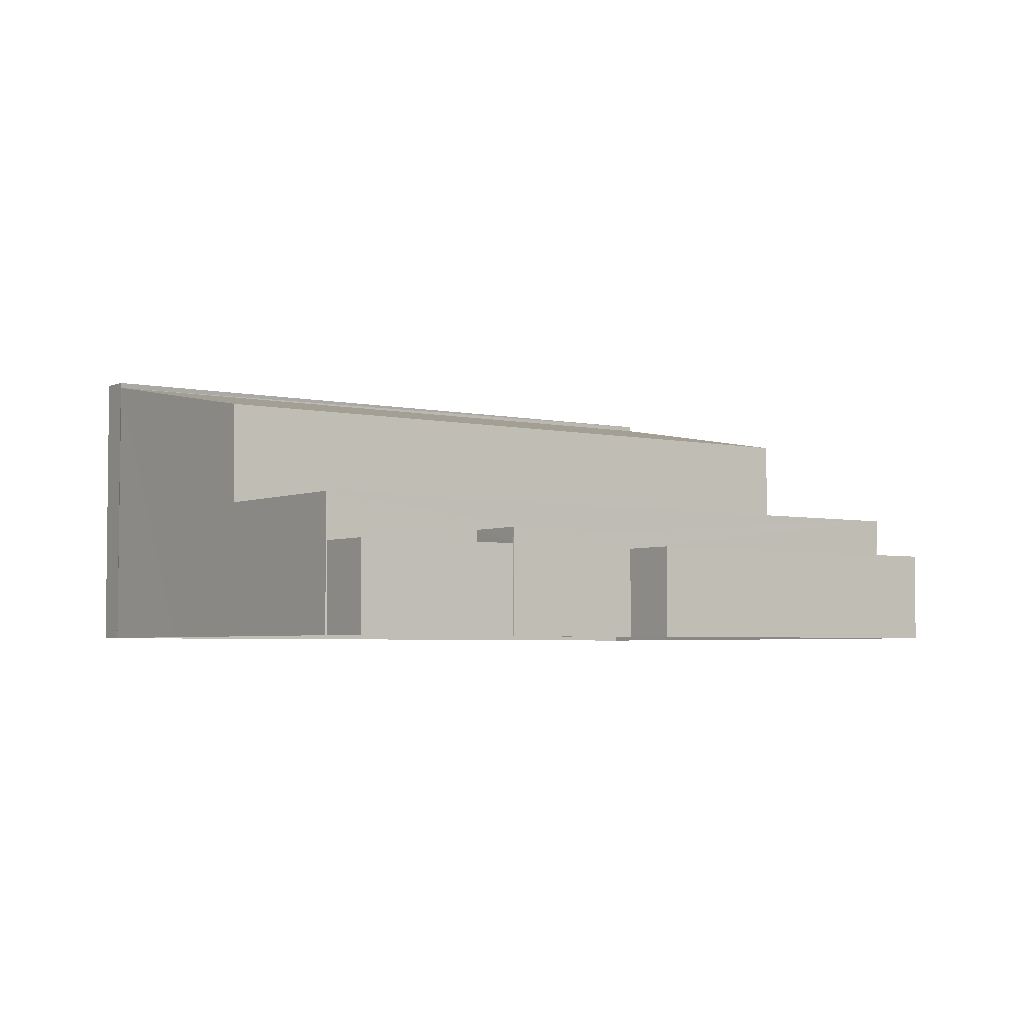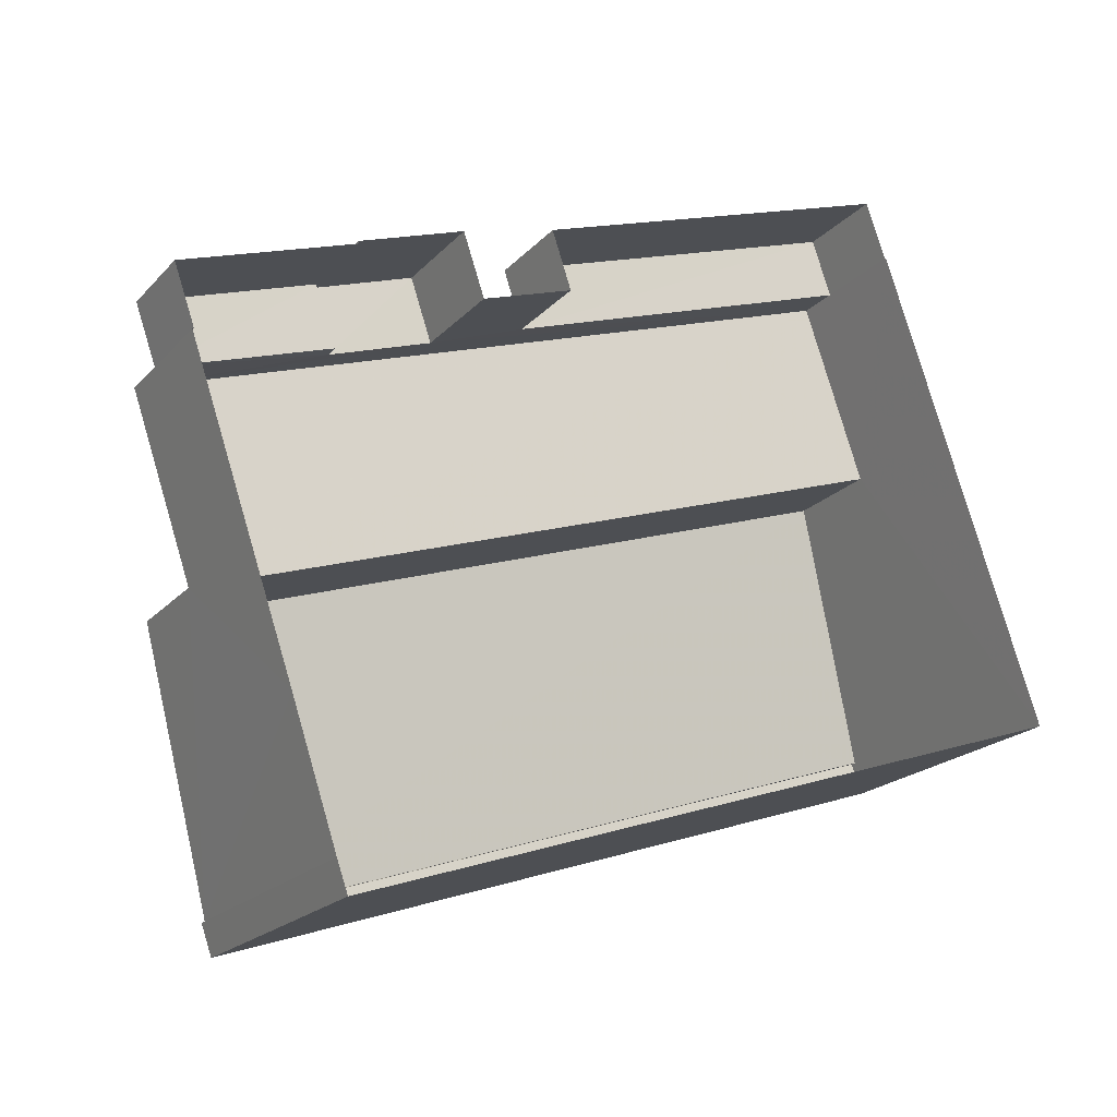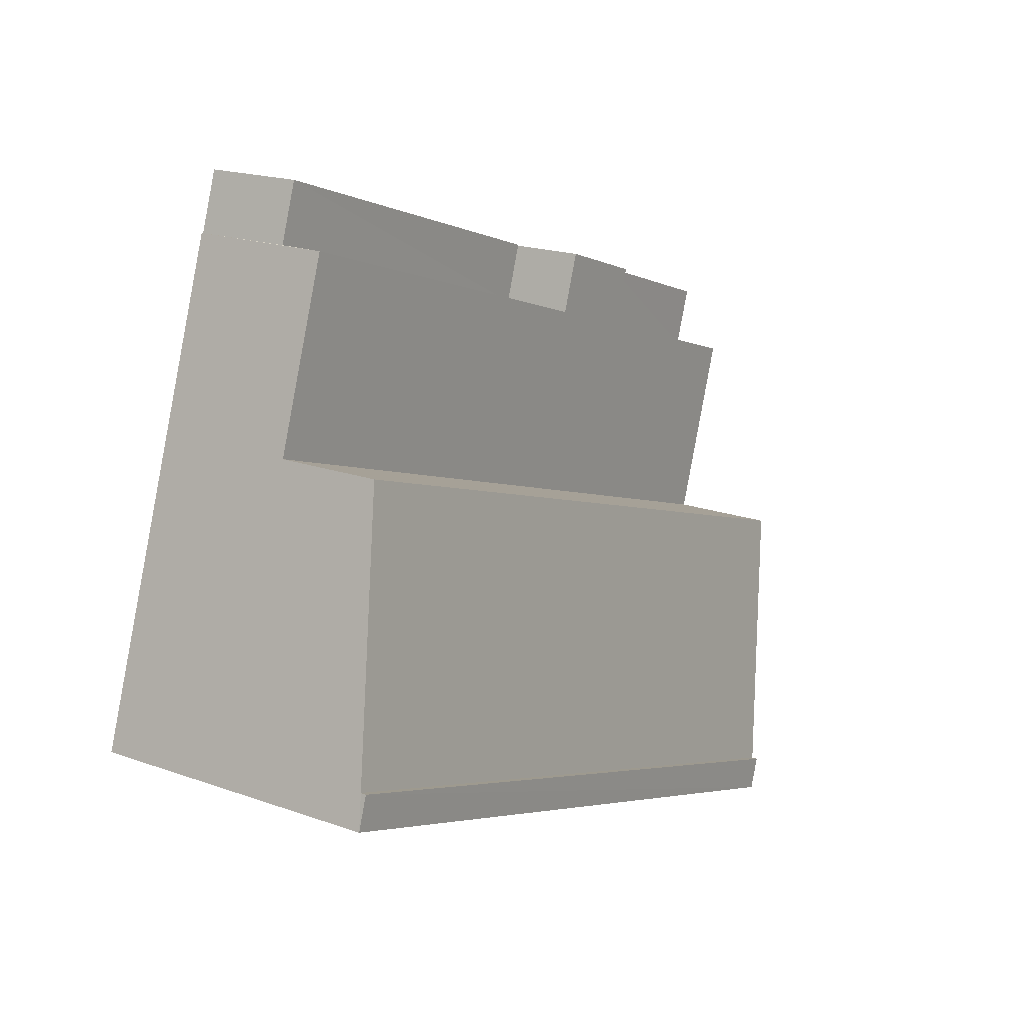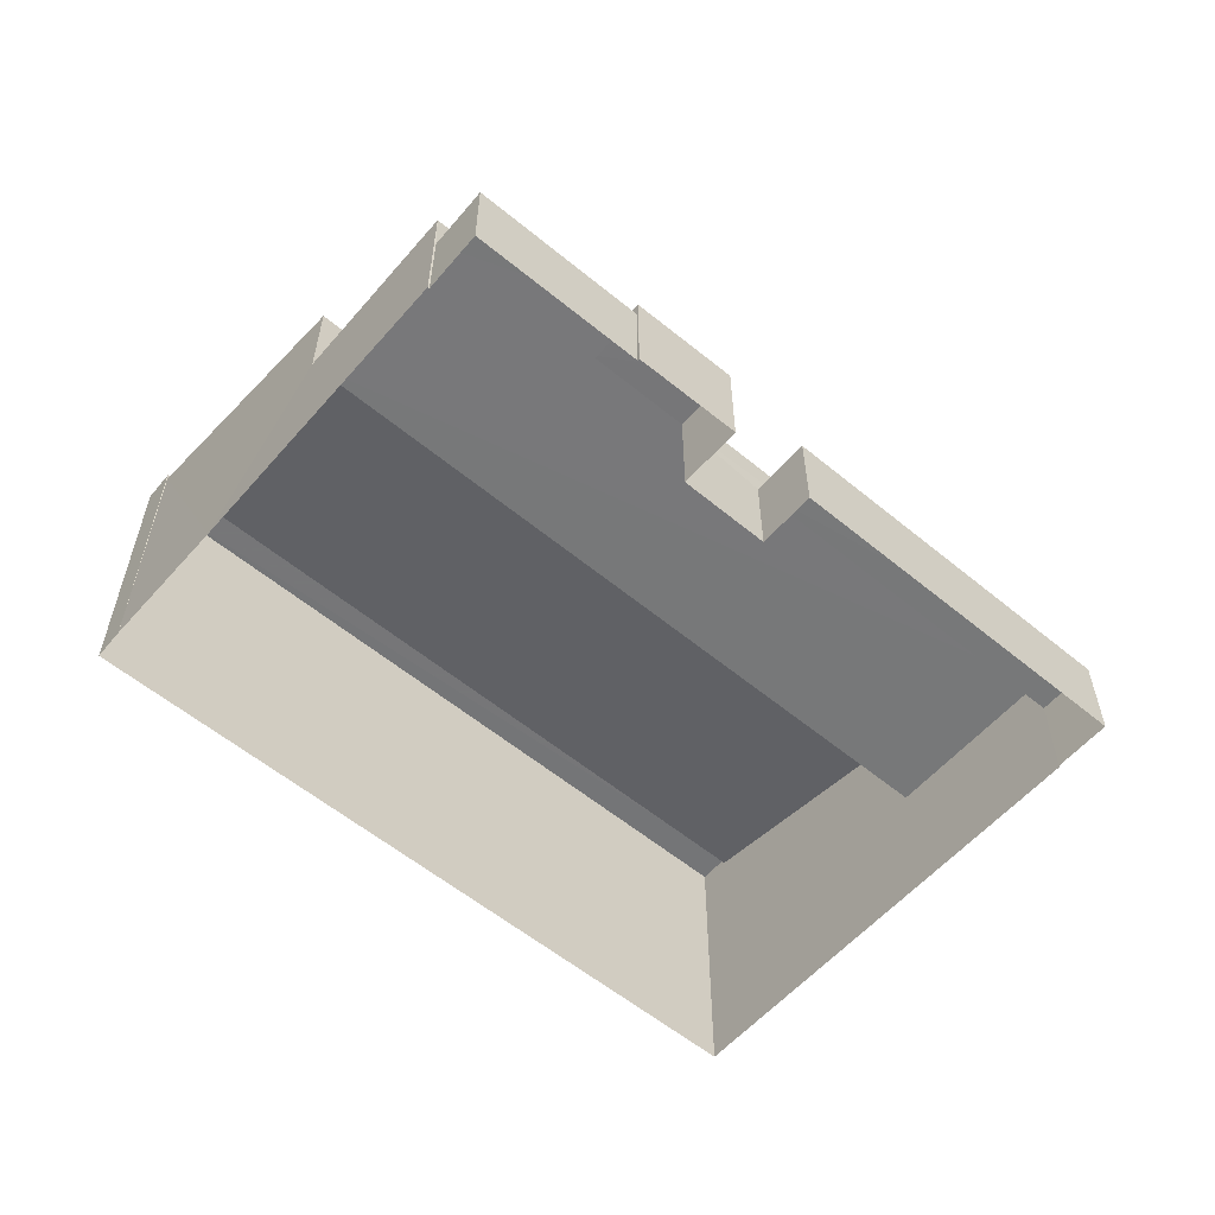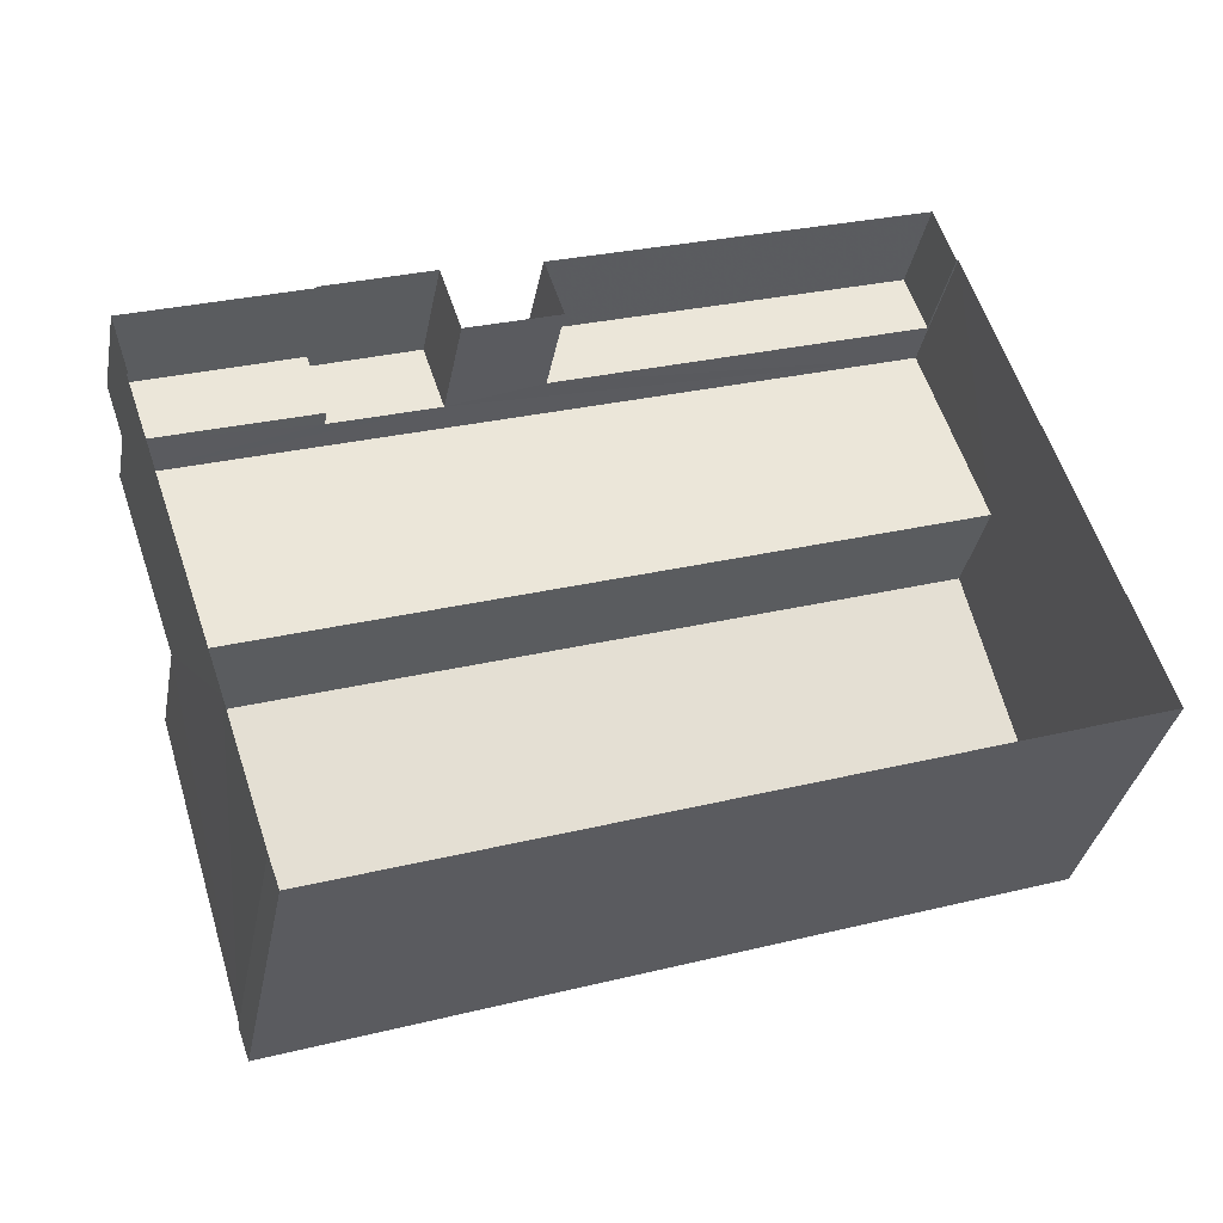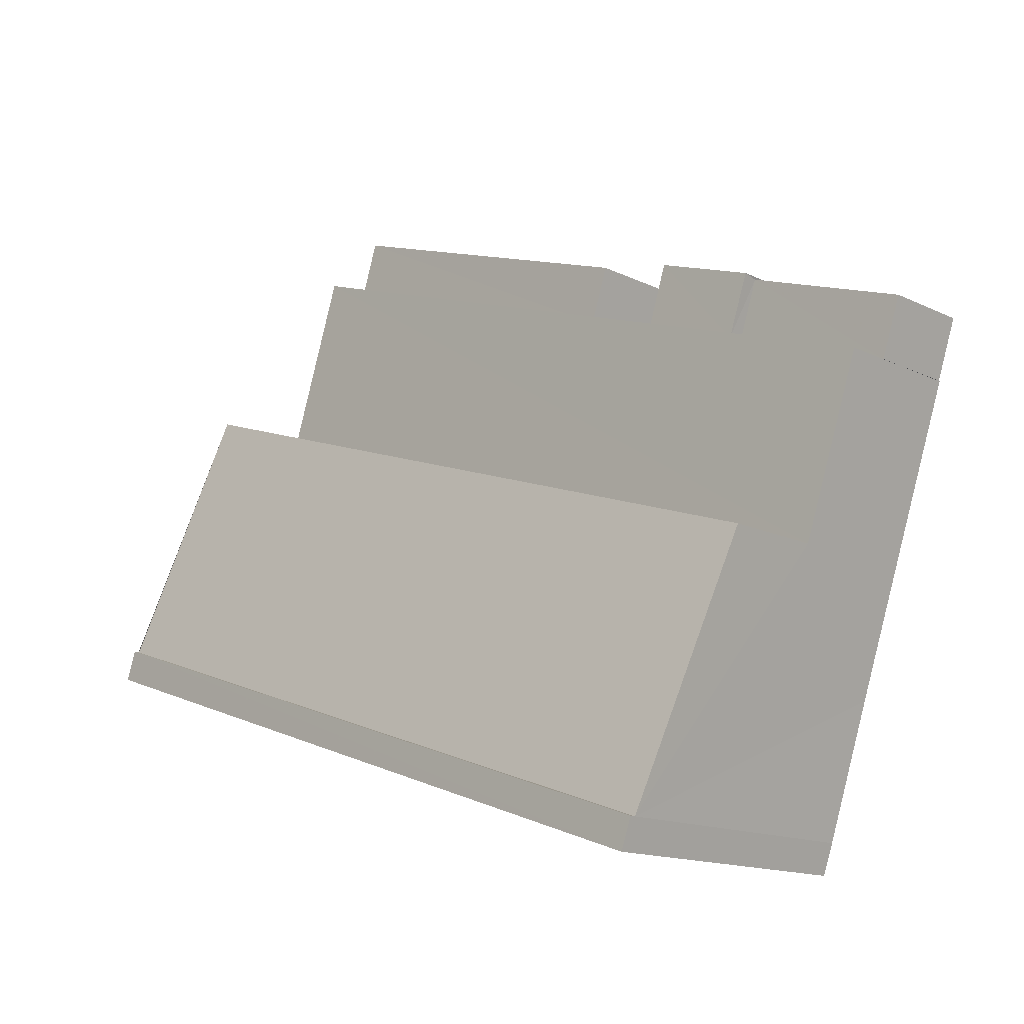
<metadata>
{"format":"obj","ext":"obj","renderer":"f3d","projection":"perspective","resolution":1024,"background":"white","views":[{"elev":-4.0,"azim":124.8,"up":"+Z"},{"elev":-20.1,"azim":150.9,"up":"+Y"},{"elev":18.7,"azim":-55.7,"up":"+Y"},{"elev":-57.4,"azim":120.7,"up":"+Z"},{"elev":-34.6,"azim":169.3,"up":"+Y"},{"elev":-14.6,"azim":43.9,"up":"+Y"}]}
</metadata>
<code>
v -2.258e+05 -1.272e+05 13.24
v -2.258e+05 -1.272e+05 13.24
v -2.258e+05 -1.272e+05 13.24
v -2.258e+05 -1.272e+05 13.24
v -2.258e+05 -1.272e+05 13.24
v -2.257e+05 -1.272e+05 13.24
v -2.257e+05 -1.272e+05 13.24
v -2.258e+05 -1.272e+05 13.24
v -2.257e+05 -1.272e+05 13.24
v -2.257e+05 -1.272e+05 13.24
v -2.258e+05 -1.272e+05 13.24
v -2.258e+05 -1.272e+05 13.24
v -2.257e+05 -1.272e+05 13.24
v -2.257e+05 -1.272e+05 13.24
v -2.257e+05 -1.272e+05 13.24
v -2.257e+05 -1.272e+05 13.24
v -2.257e+05 -1.272e+05 15.43
v -2.257e+05 -1.272e+05 15.43
v -2.257e+05 -1.272e+05 15.43
v -2.257e+05 -1.272e+05 15.43
v -2.257e+05 -1.272e+05 20.12
v -2.257e+05 -1.272e+05 19.03
v -2.258e+05 -1.272e+05 19.03
v -2.258e+05 -1.272e+05 20.25
v -2.258e+05 -1.272e+05 20.12
v -2.258e+05 -1.272e+05 15.51
v -2.258e+05 -1.272e+05 15.51
v -2.258e+05 -1.272e+05 15.51
v -2.258e+05 -1.272e+05 15.51
v -2.257e+05 -1.272e+05 15.82
v -2.257e+05 -1.272e+05 15.82
v -2.258e+05 -1.272e+05 15.82
v -2.258e+05 -1.272e+05 15.82
v -2.257e+05 -1.272e+05 16.57
v -2.257e+05 -1.272e+05 16.57
v -2.258e+05 -1.272e+05 16.57
v -2.258e+05 -1.272e+05 16.57
v -2.257e+05 -1.272e+05 20.25
v -2.257e+05 -1.272e+05 20.25
v -2.258e+05 -1.272e+05 20.25
f 1 2 3
f 4 2 5
f 6 5 7
f 3 8 1
f 9 10 11
f 10 12 11
f 1 12 13
f 14 15 10
f 16 13 15
f 7 1 13
f 2 1 5
f 5 1 7
f 15 12 10
f 13 12 15
f 17 18 19
f 17 20 18
f 21 22 23
f 23 24 25
f 21 23 25
f 26 27 28
f 29 26 28
f 30 31 32
f 33 30 32
f 34 35 36
f 37 34 36
f 38 39 40
f 24 38 40
f 10 19 14
f 10 17 19
f 27 8 3
f 28 27 3
f 7 38 6
f 7 39 38
f 32 9 11
f 32 31 9
f 1 26 12
f 15 18 16
f 26 33 12
f 30 18 20
f 18 35 16
f 4 29 2
f 30 33 35
f 35 33 36
f 29 36 26
f 36 29 4
f 36 33 26
f 30 35 18
f 39 21 40
f 40 21 25
f 7 21 39
f 13 16 34
f 7 13 21
f 16 35 34
f 21 34 22
f 13 34 21
f 24 5 6
f 38 24 6
f 34 23 22
f 34 37 23
f 12 32 11
f 12 33 32
f 26 8 27
f 26 1 8
f 29 28 3
f 2 29 3
f 25 24 40
f 18 14 19
f 18 15 14
f 36 4 37
f 23 37 24
f 24 37 5
f 37 4 5
f 10 9 17
f 9 31 17
f 17 30 20
f 17 31 30

</code>
